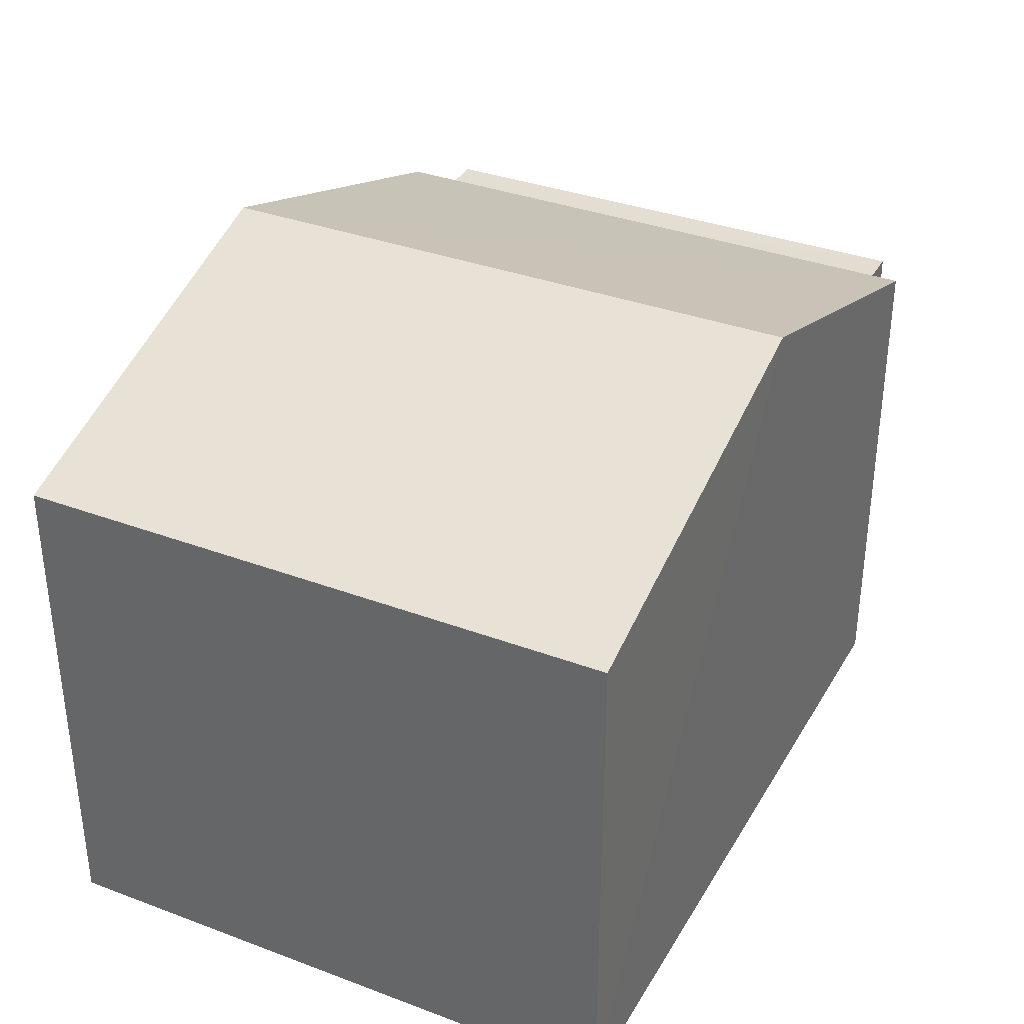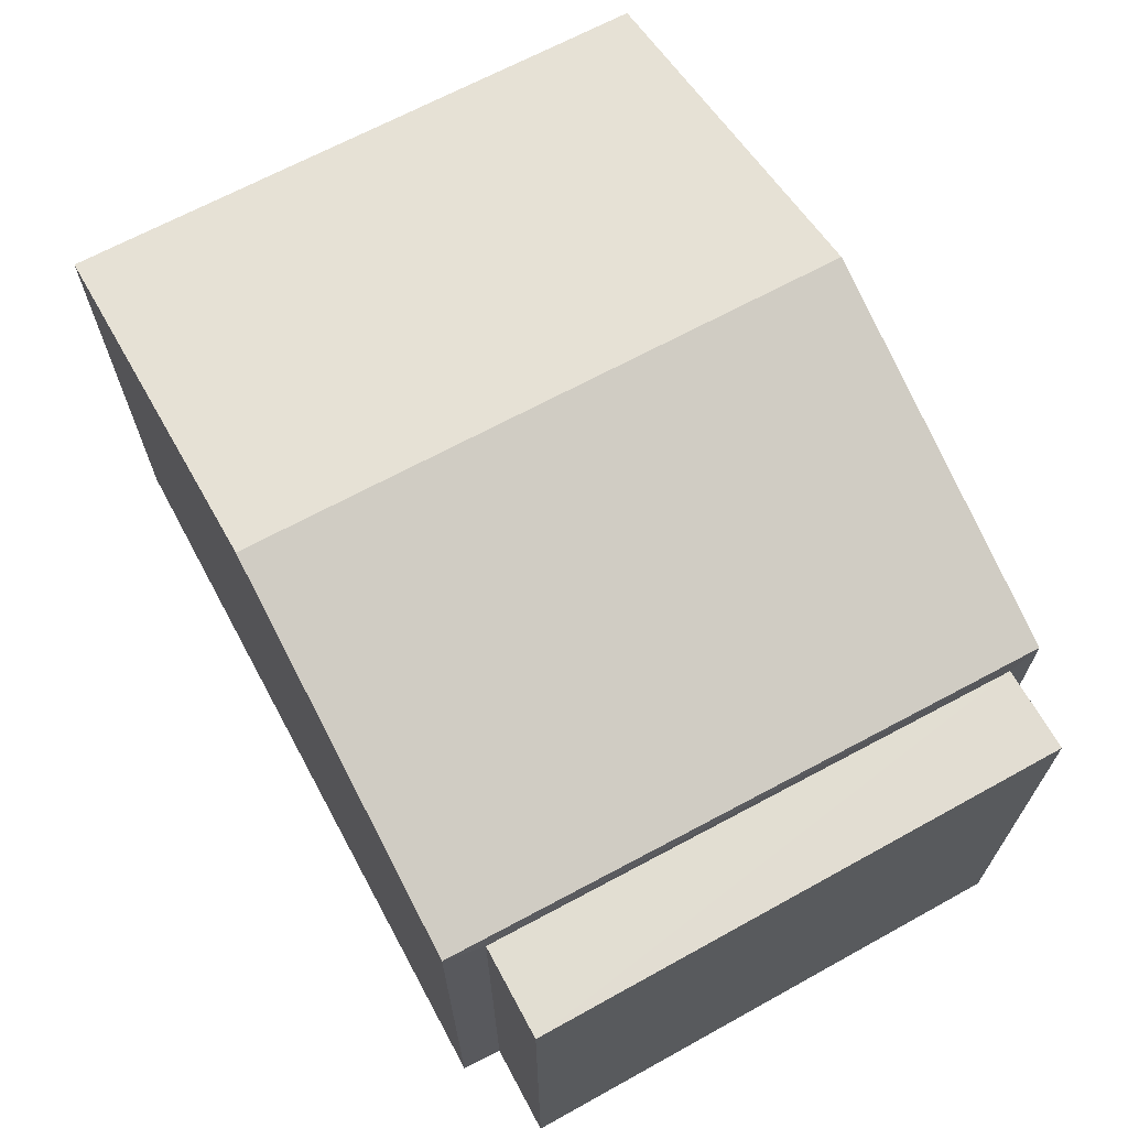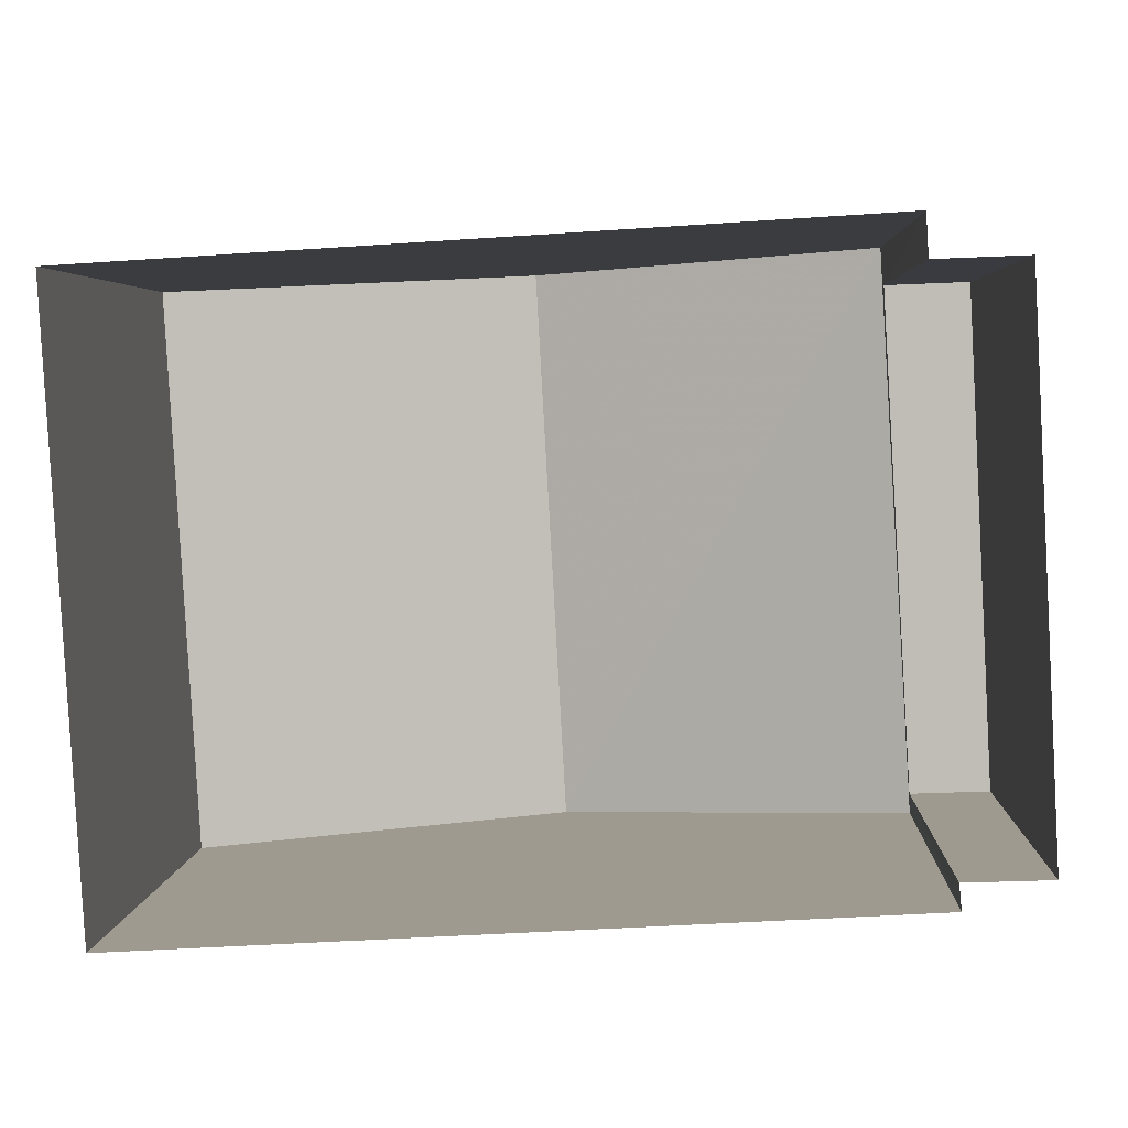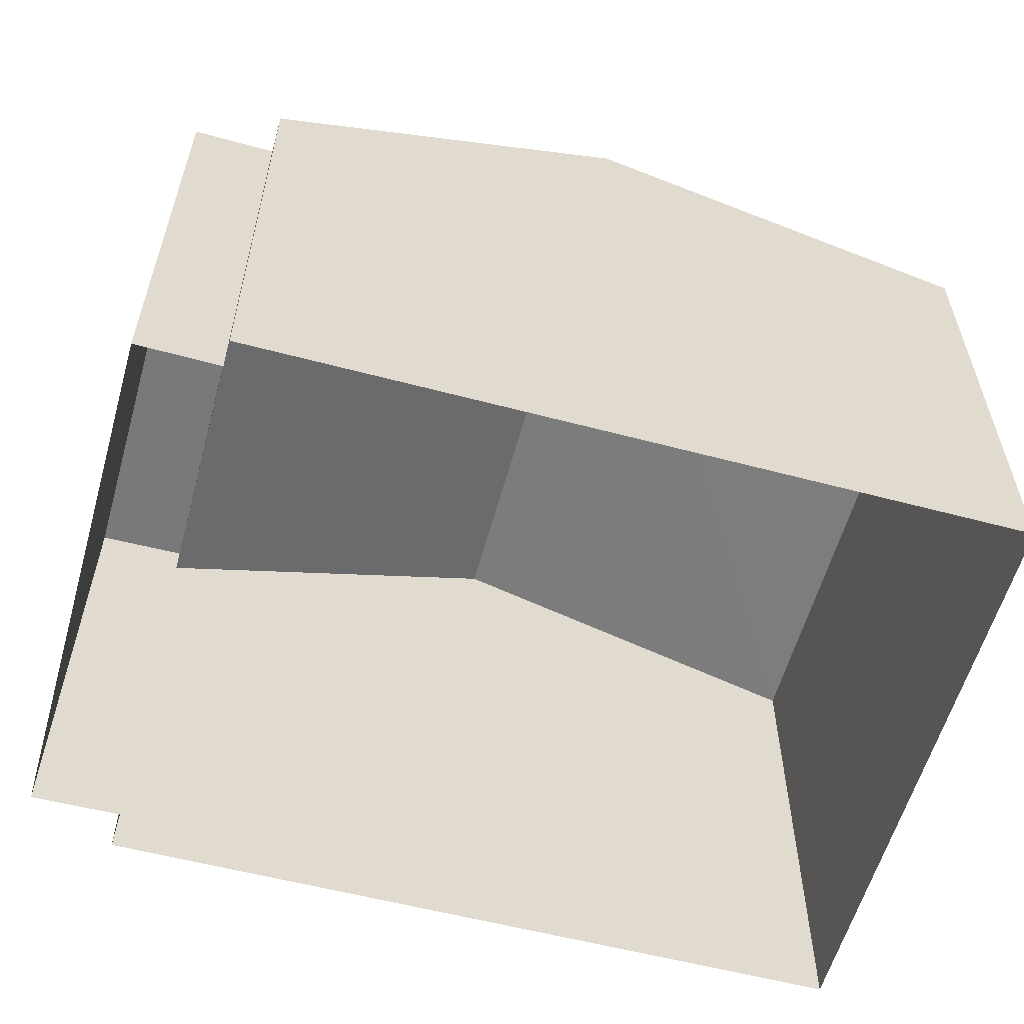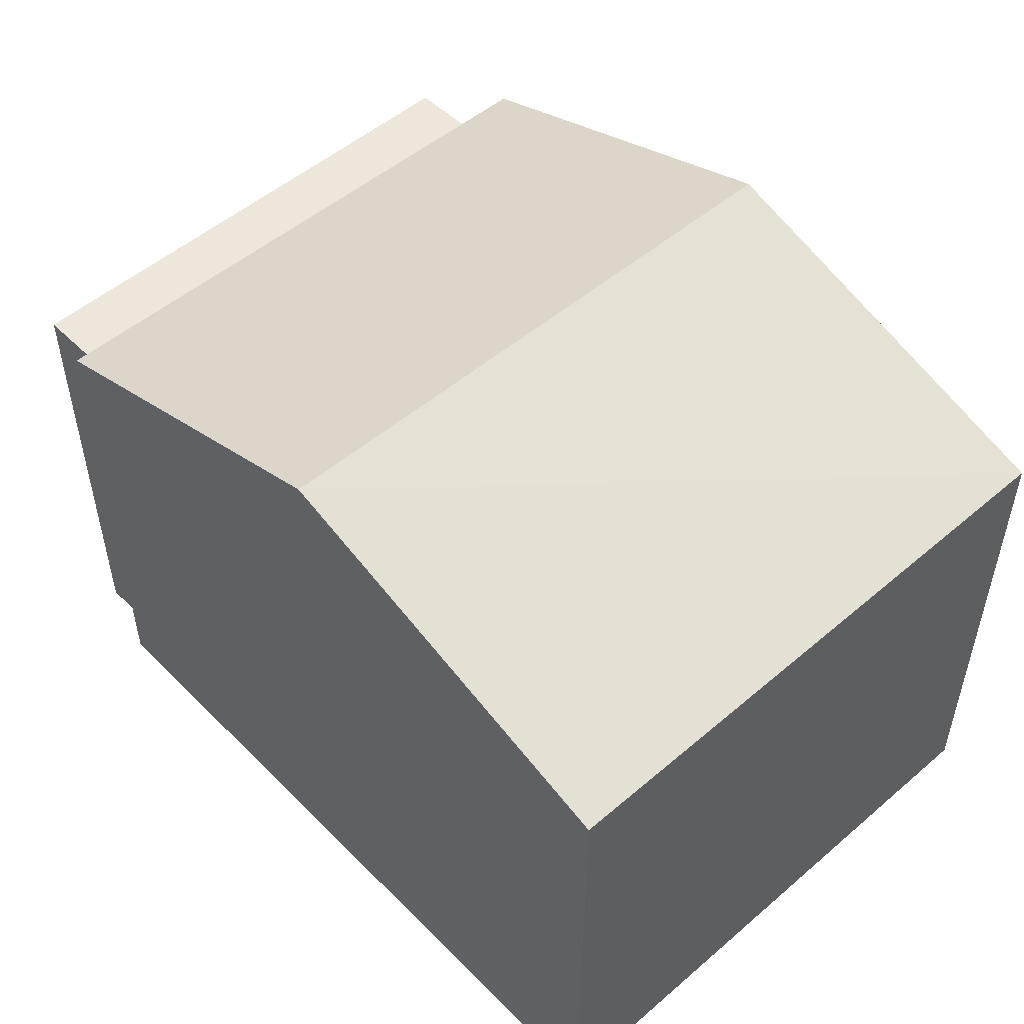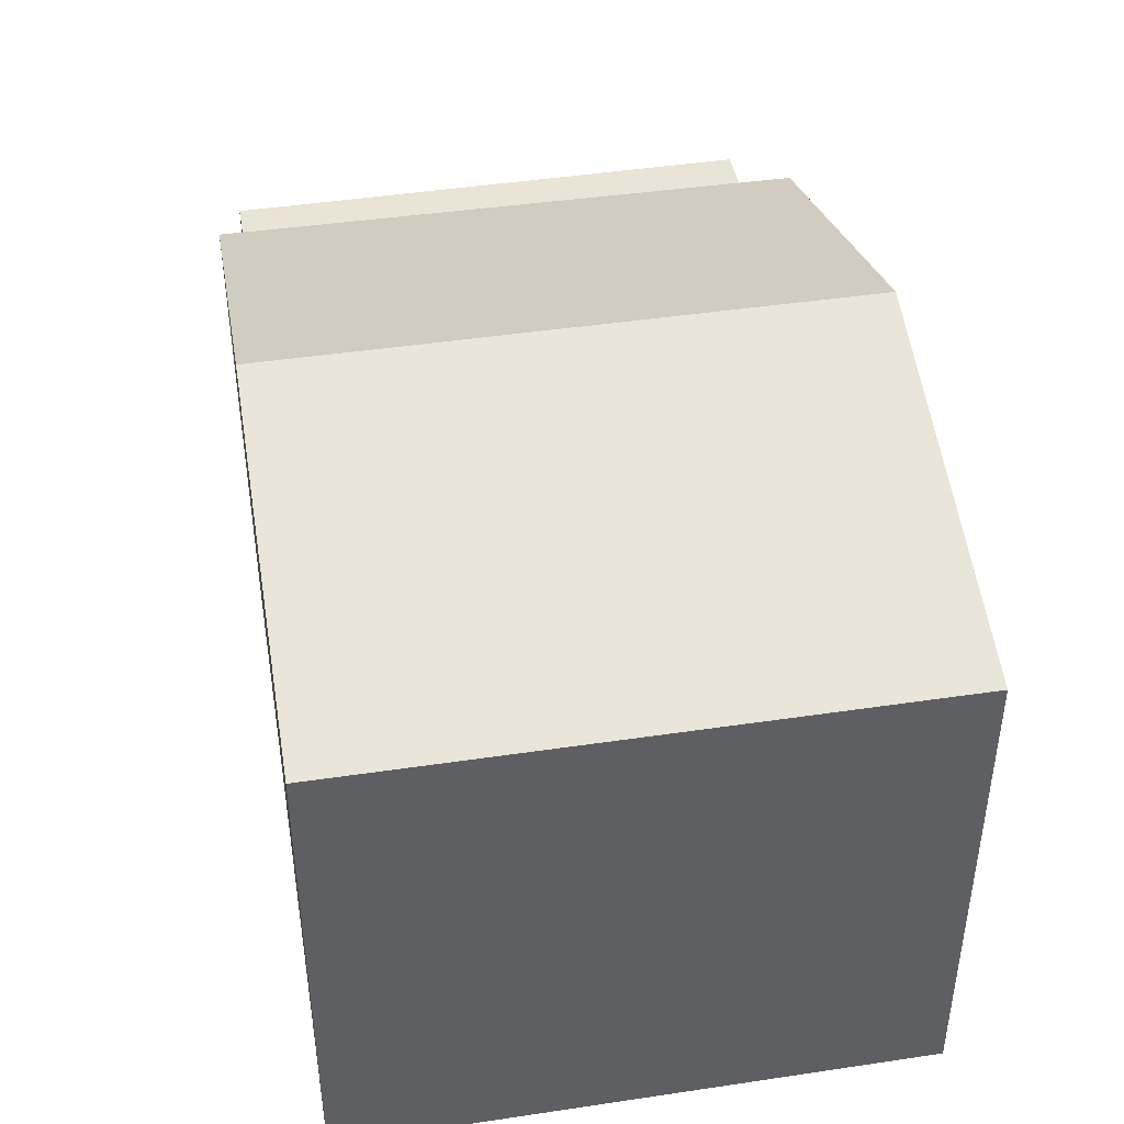
<metadata>
{"format":"obj","ext":"obj","renderer":"f3d","projection":"perspective","resolution":1024,"background":"white","views":[{"elev":35.1,"azim":113.2,"up":"+Z"},{"elev":68.3,"azim":-121.7,"up":"+Z"},{"elev":3.8,"azim":-177.0,"up":"+Y"},{"elev":-57.8,"azim":-18.6,"up":"+Z"},{"elev":51.4,"azim":43.9,"up":"+Z"},{"elev":43.0,"azim":76.8,"up":"+Z"}]}
</metadata>
<code>
v -3.73e+05 -1.044e+05 26.78
v -3.73e+05 -1.044e+05 26.78
v -3.73e+05 -1.044e+05 26.78
v -3.73e+05 -1.044e+05 26.78
v -3.73e+05 -1.044e+05 26.78
v -3.73e+05 -1.044e+05 26.78
v -3.73e+05 -1.044e+05 26.78
v -3.73e+05 -1.044e+05 26.78
v -3.73e+05 -1.044e+05 32.47
v -3.73e+05 -1.044e+05 32.47
v -3.73e+05 -1.044e+05 32.47
v -3.73e+05 -1.044e+05 32.47
v -3.73e+05 -1.044e+05 34.3
v -3.73e+05 -1.044e+05 32.83
v -3.73e+05 -1.044e+05 34.3
v -3.73e+05 -1.044e+05 32.83
v -3.73e+05 -1.044e+05 32.83
v -3.73e+05 -1.044e+05 32.83
f 1 2 3
f 3 4 5
f 1 6 2
f 7 8 5
f 8 1 5
f 5 1 3
f 9 10 11
f 9 12 10
f 13 14 15
f 13 16 14
f 17 18 13
f 15 17 13
f 12 8 10
f 12 1 8
f 11 8 7
f 11 10 8
f 12 6 1
f 6 12 17
f 5 4 9
f 18 17 12
f 4 18 9
f 18 12 9
f 5 11 7
f 5 9 11
f 18 4 13
f 4 3 13
f 3 16 13
f 14 2 15
f 2 6 15
f 6 17 15
f 14 3 2
f 14 16 3

</code>
